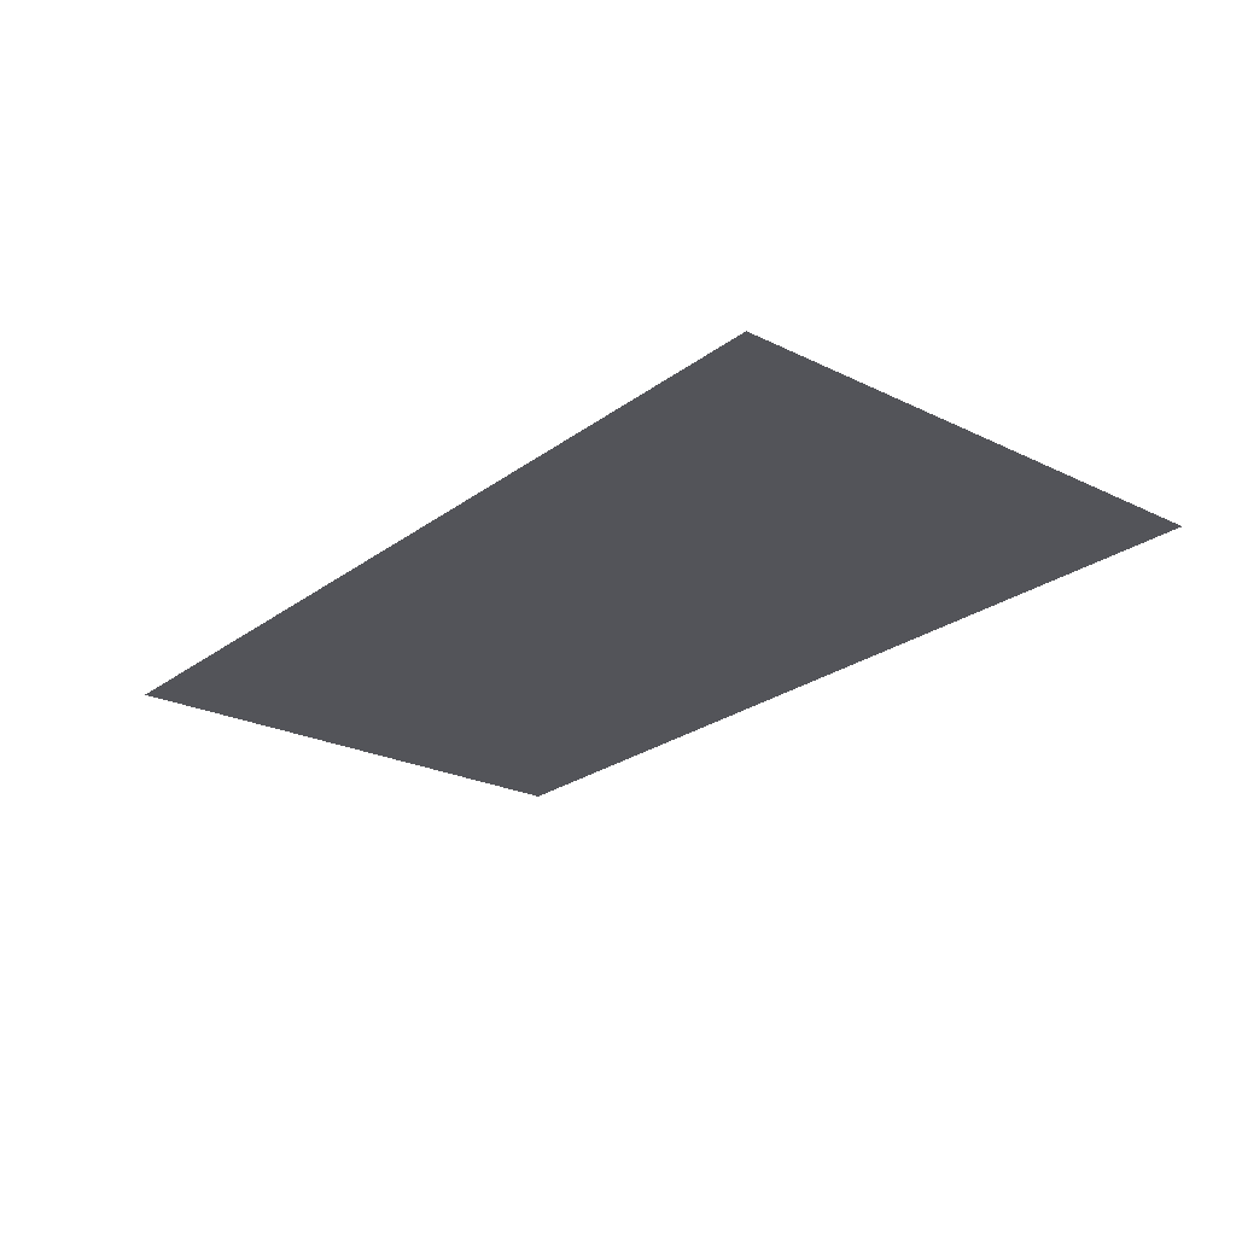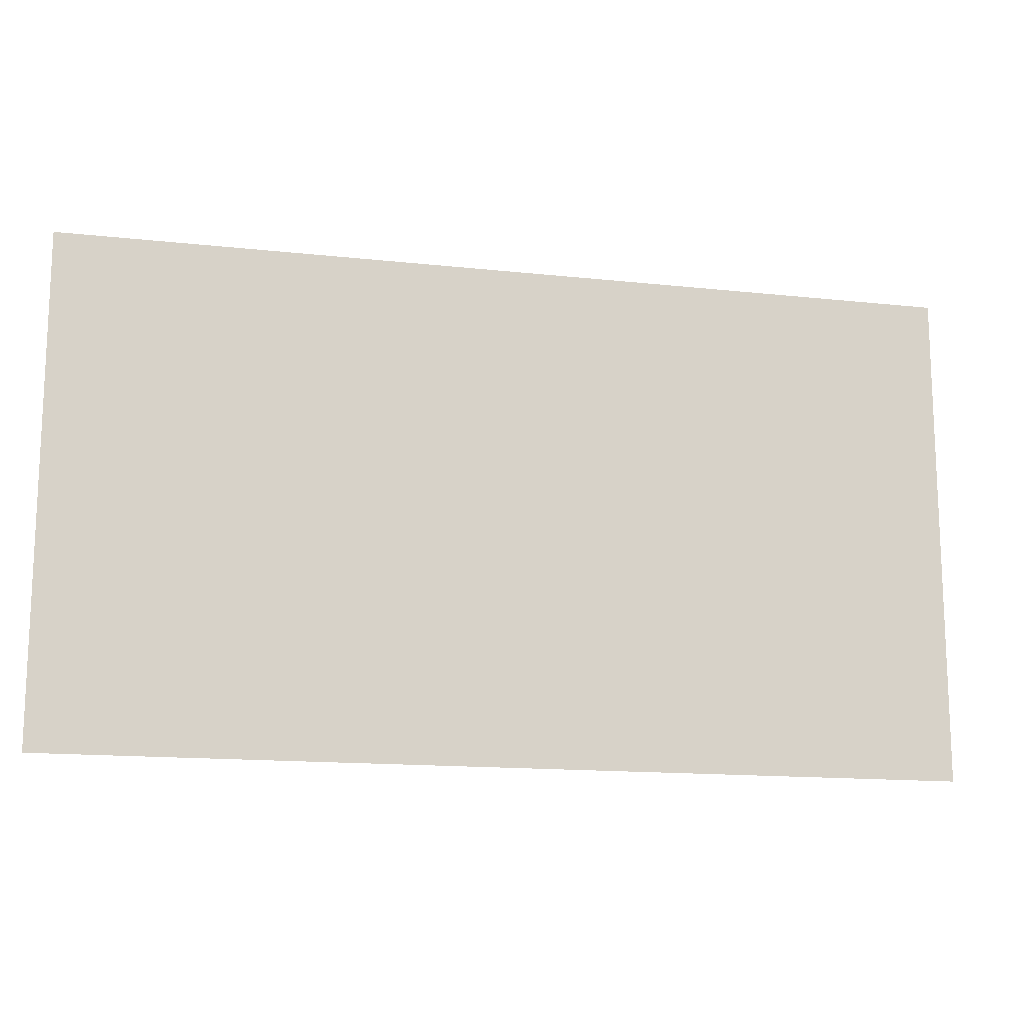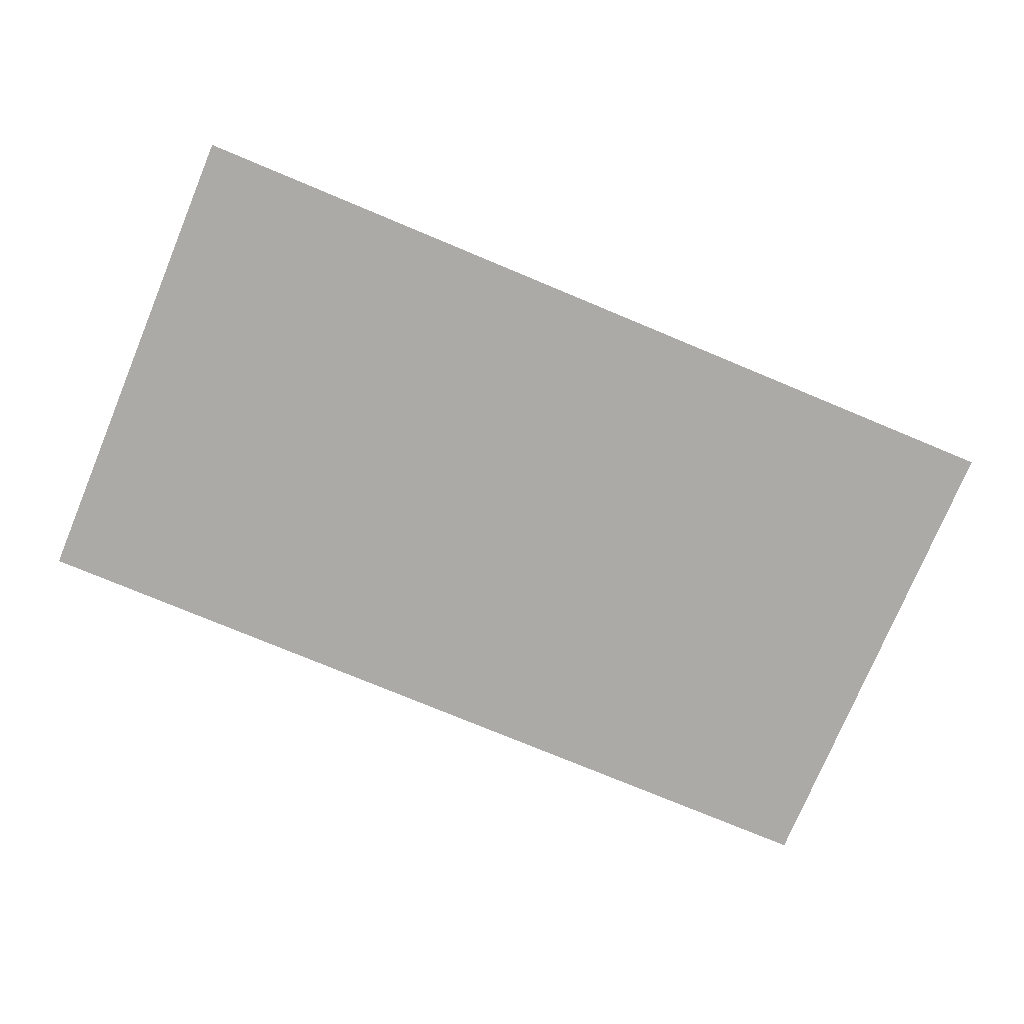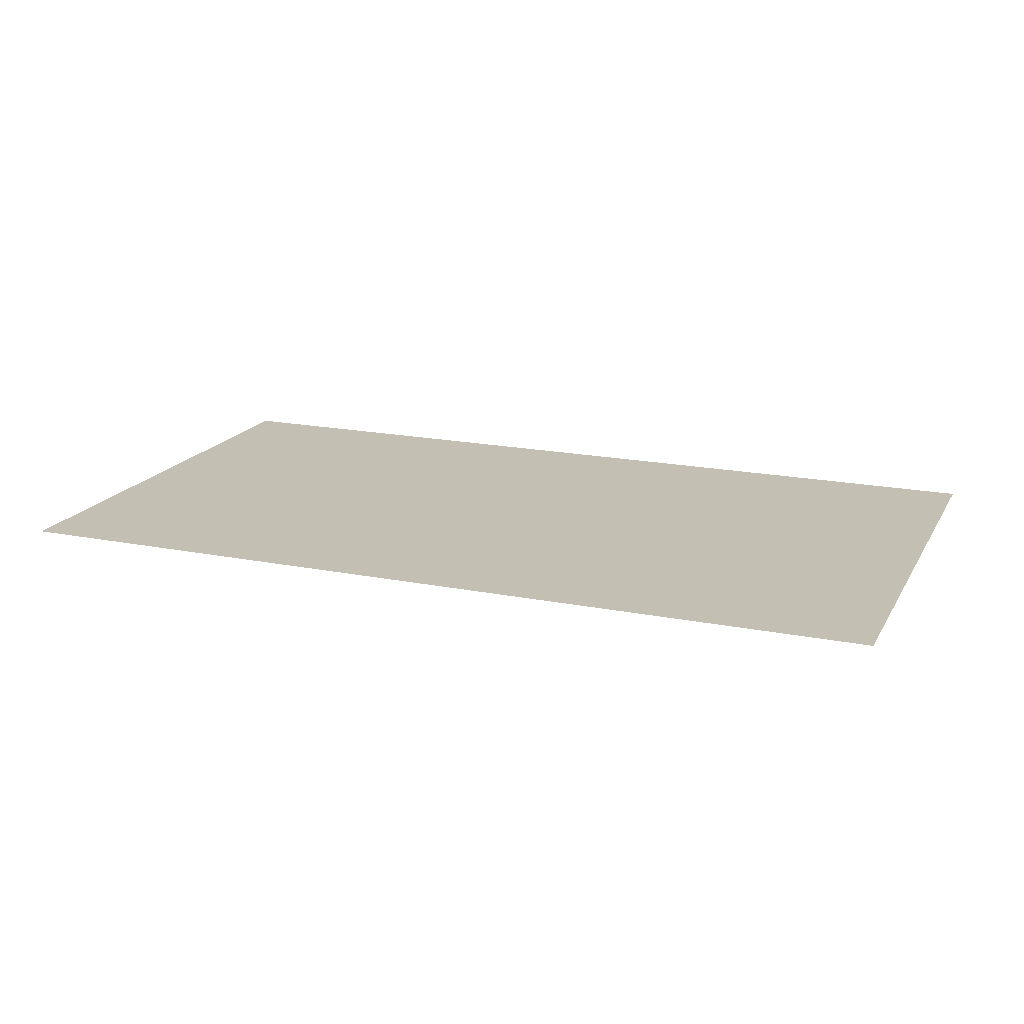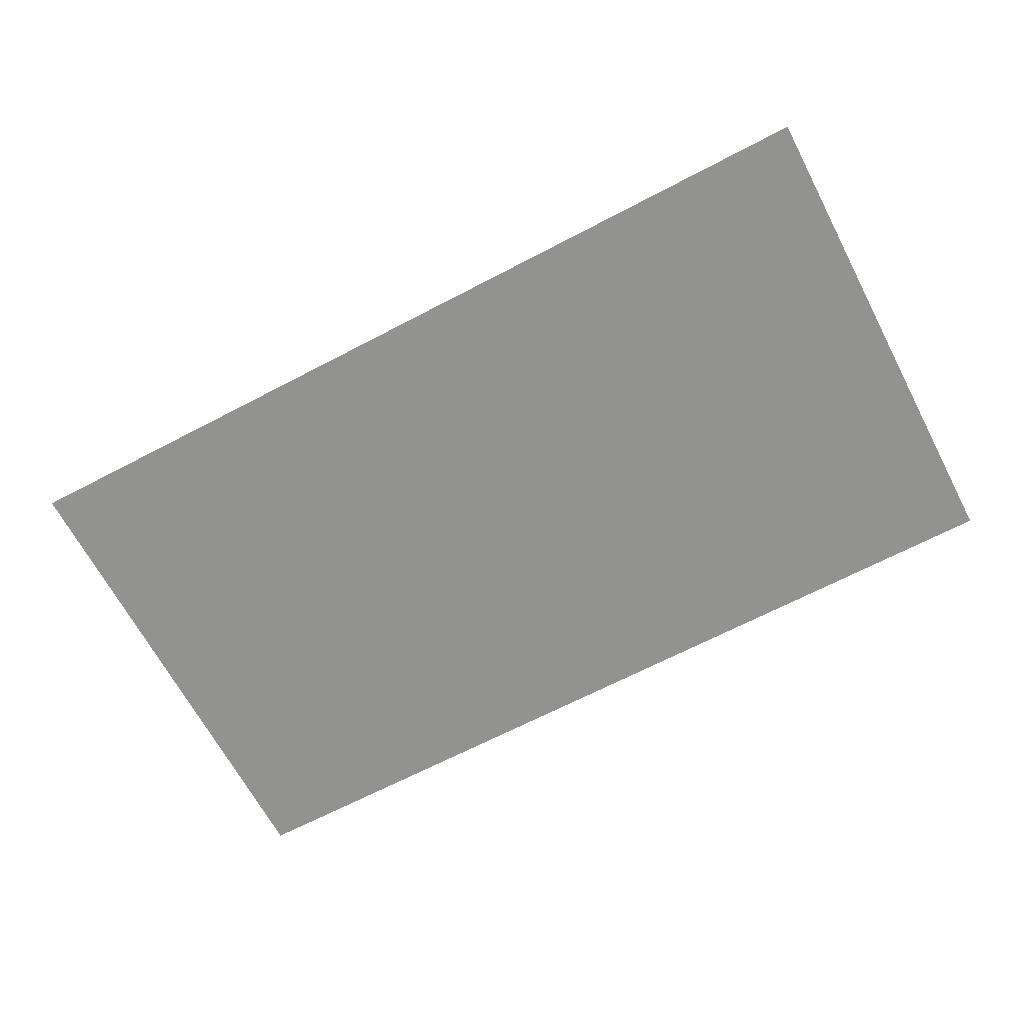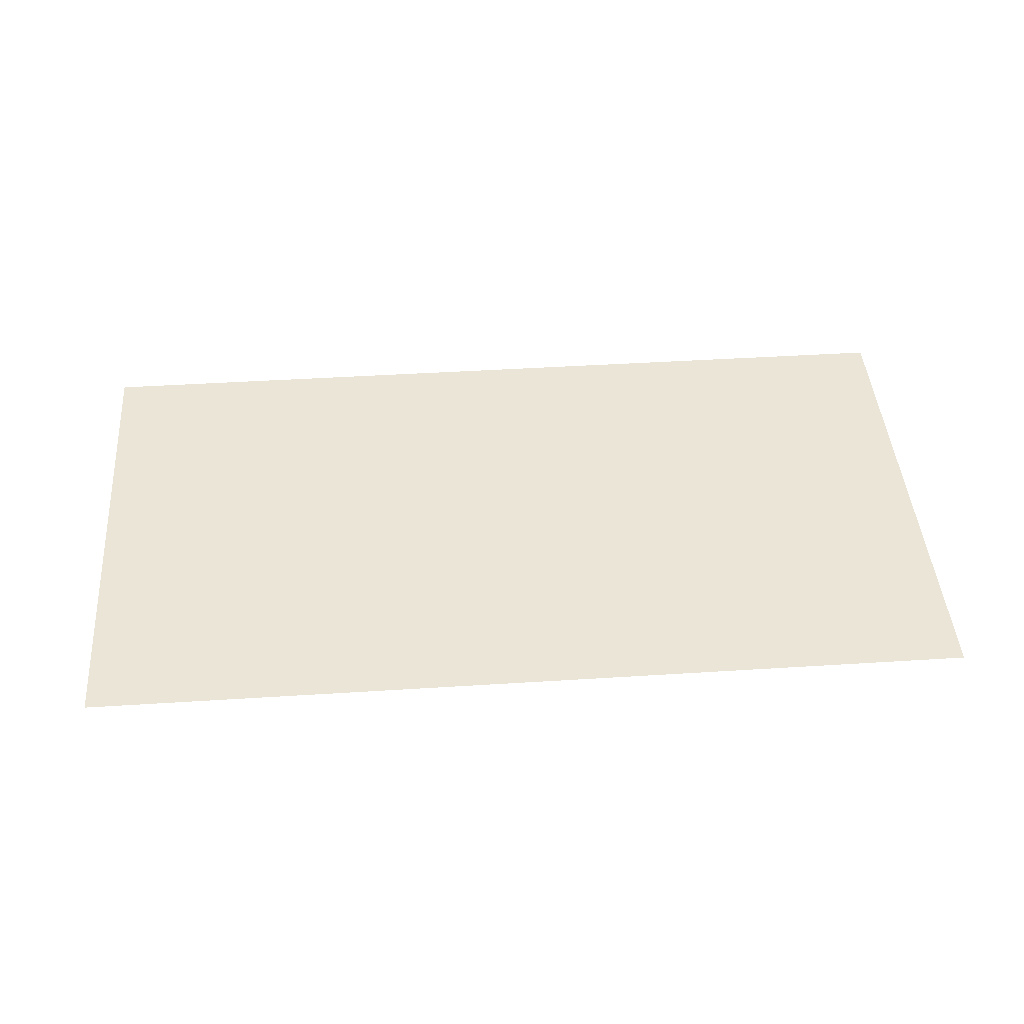
<metadata>
{"format":"obj","ext":"obj","renderer":"f3d","projection":"perspective","resolution":1024,"background":"white","views":[{"elev":-23.9,"azim":-129.2,"up":"+Y"},{"elev":-14.6,"azim":166.7,"up":"+Z"},{"elev":-76.2,"azim":157.4,"up":"+Y"},{"elev":18.0,"azim":21.4,"up":"+Y"},{"elev":-66.2,"azim":27.8,"up":"+Y"},{"elev":44.2,"azim":175.7,"up":"+Y"}]}
</metadata>
<code>
v 5114 4.683 -9723
v 5625 5.18 -9723
v 5114 4.124 -1.001e+04
v 5625 4.597 -1.001e+04
f 1 4 2
f 4 1 3

</code>
